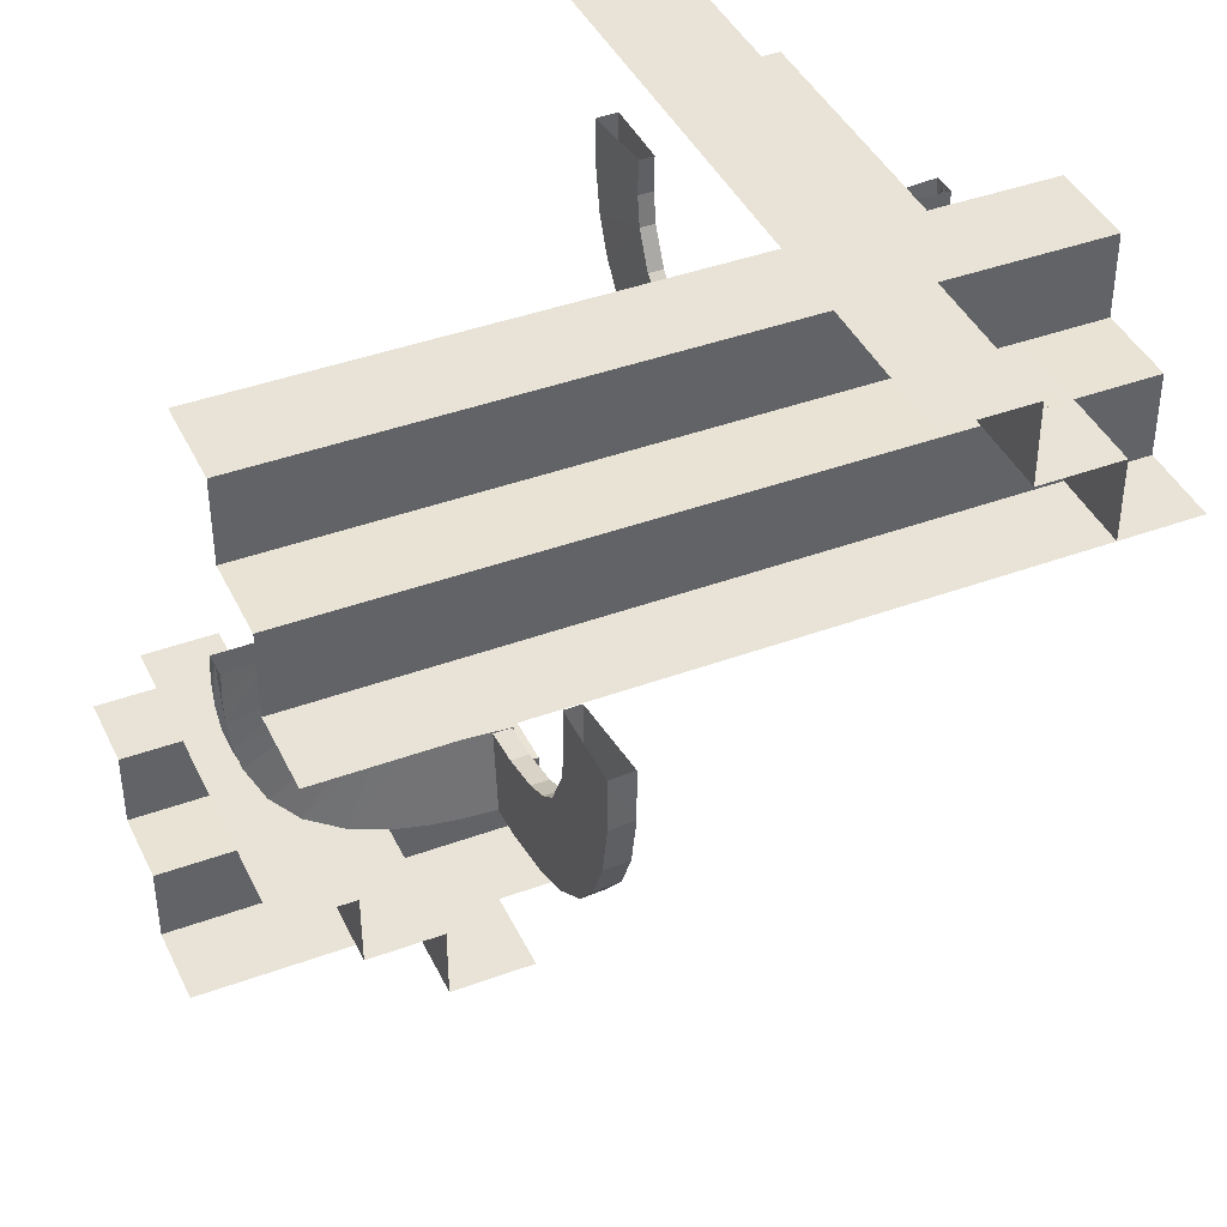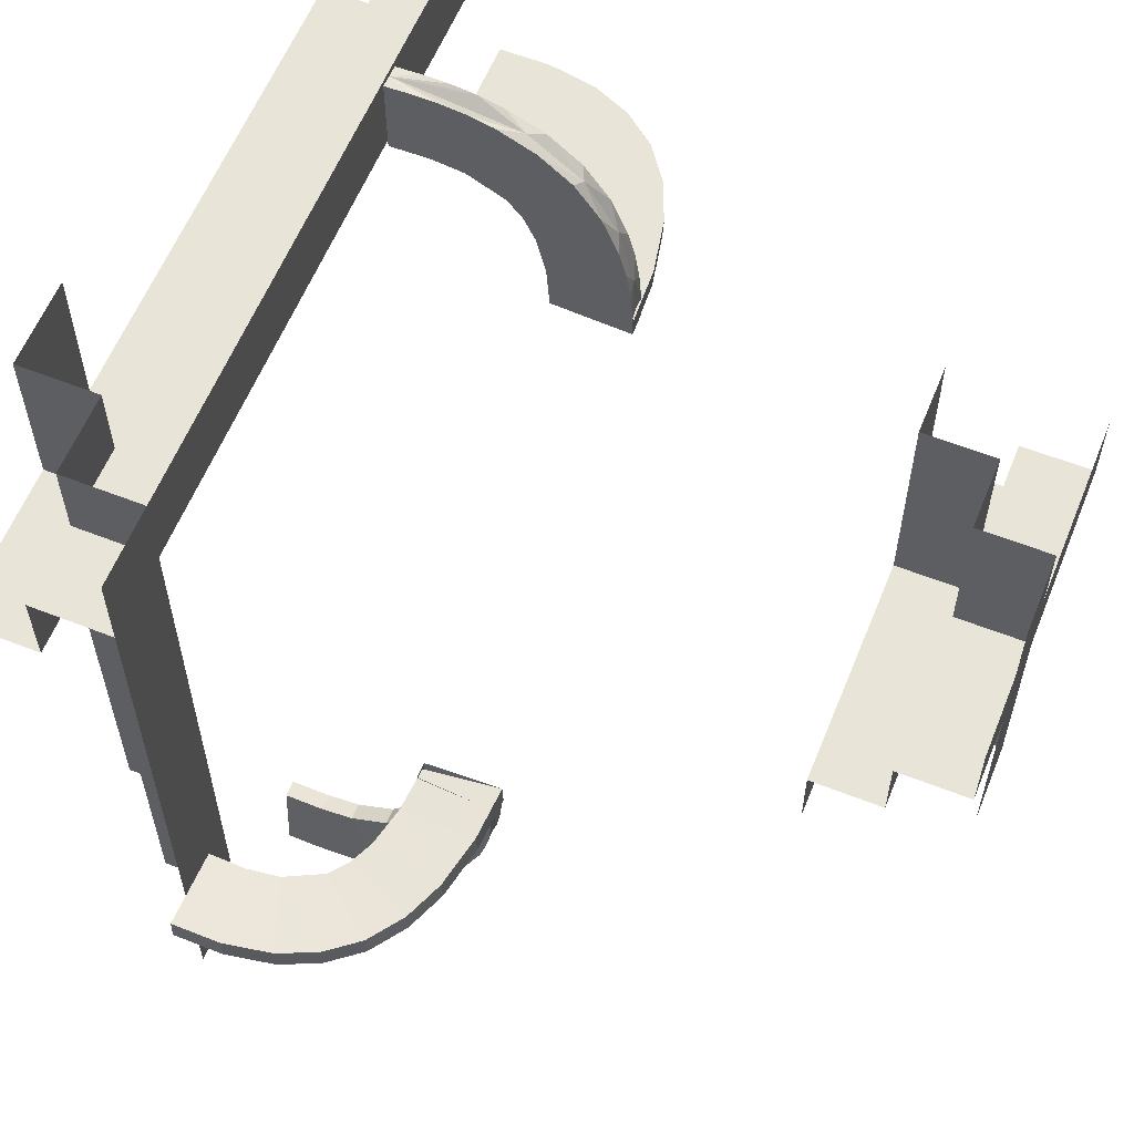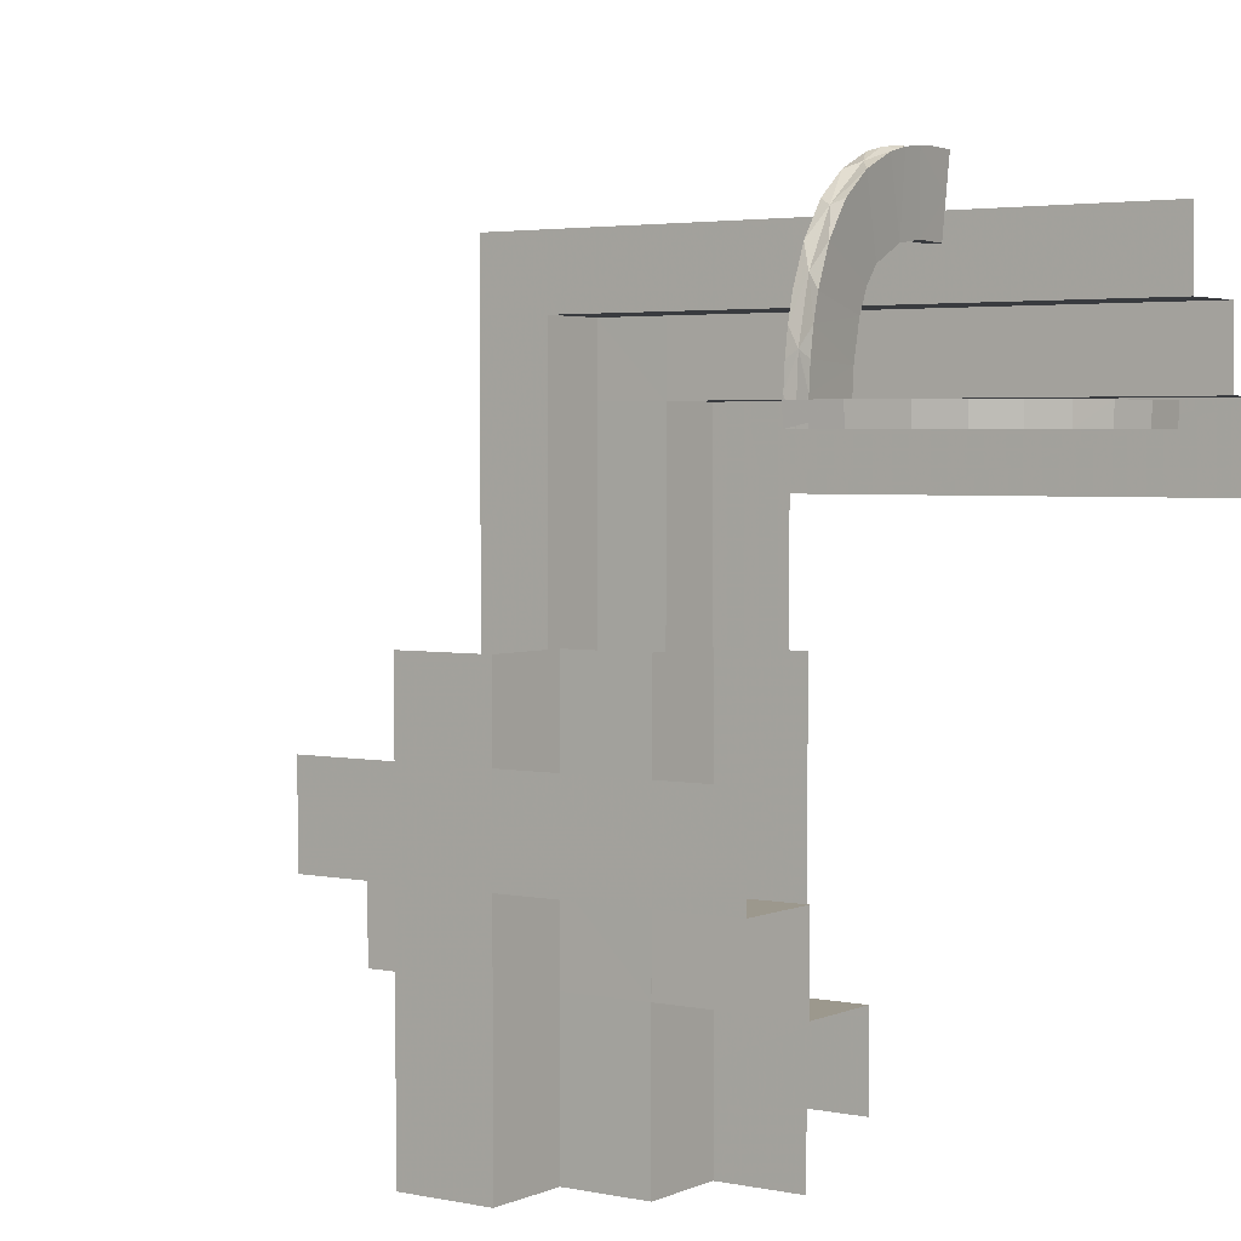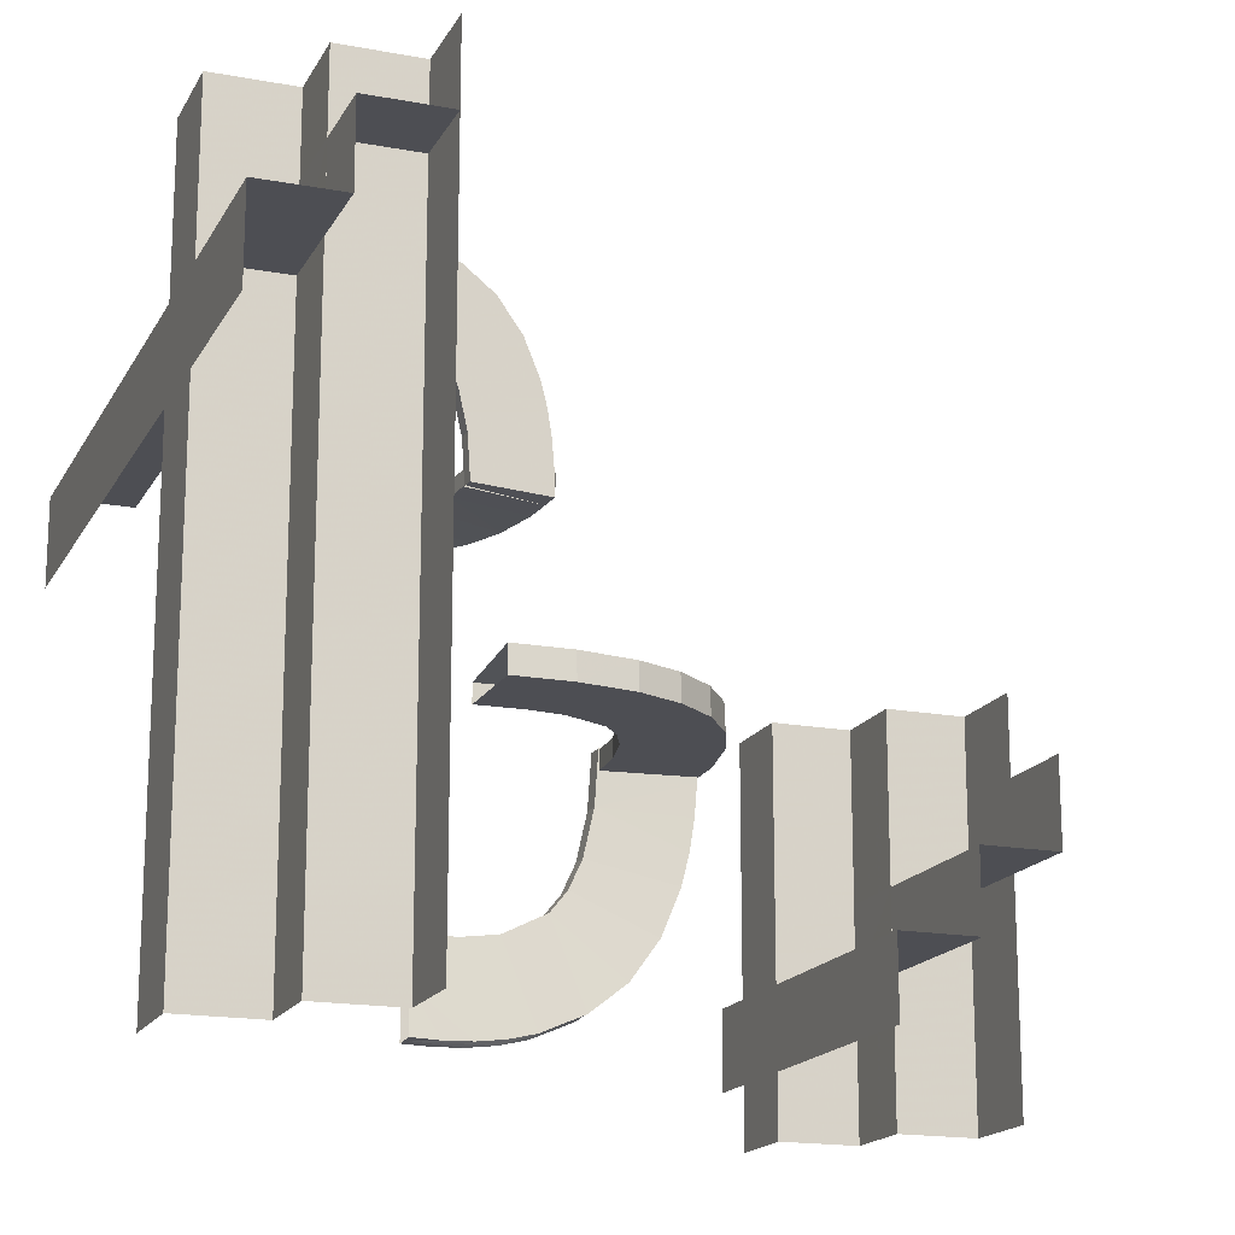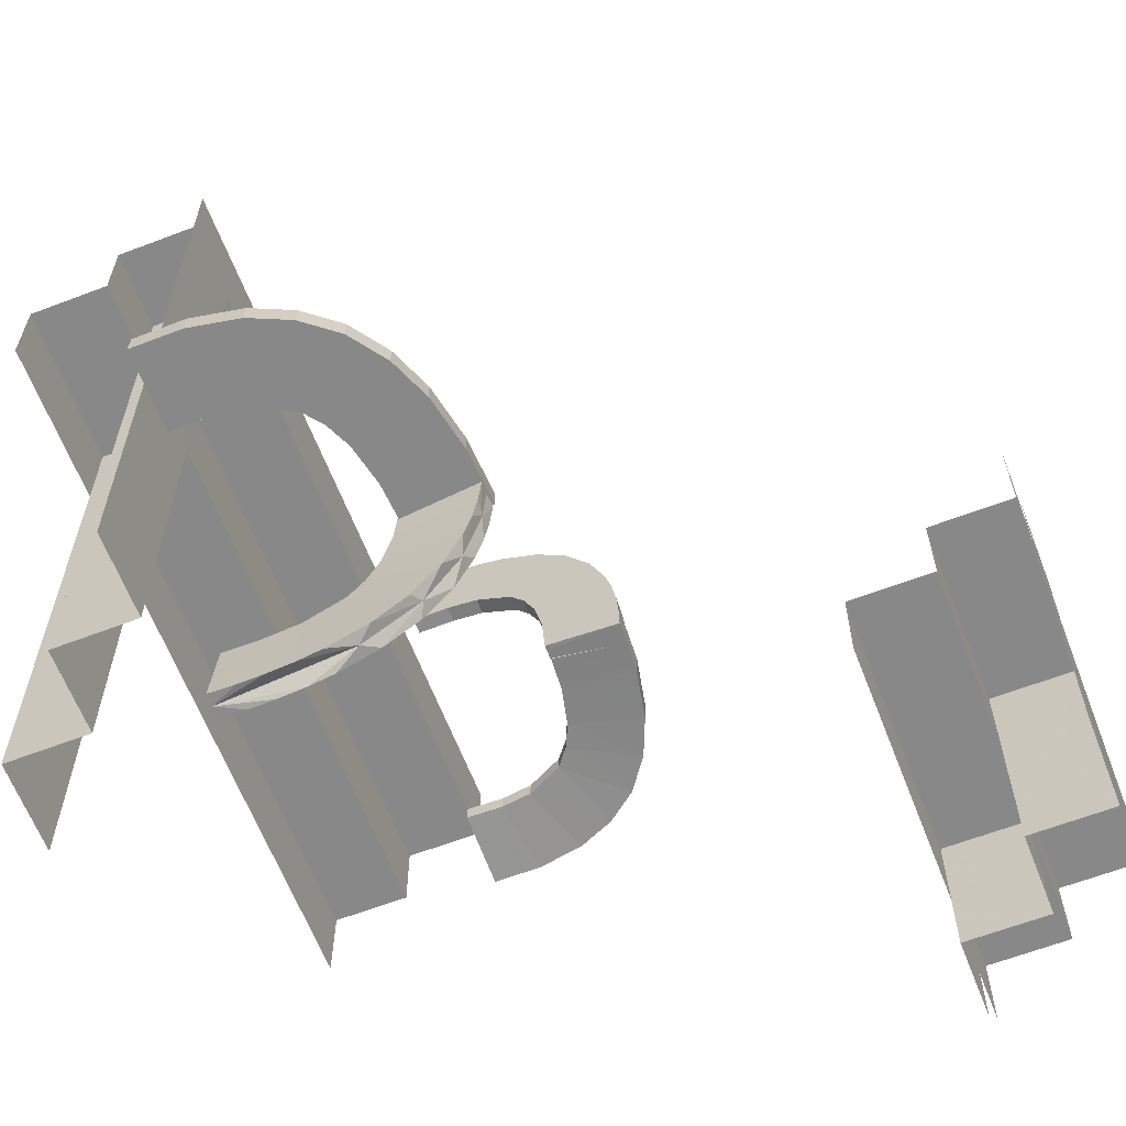
<metadata>
{"format":"obj","ext":"obj","renderer":"f3d","projection":"perspective","resolution":1024,"background":"white","views":[{"elev":41.4,"azim":66.0,"up":"+Z"},{"elev":59.8,"azim":112.0,"up":"+Y"},{"elev":3.1,"azim":-144.9,"up":"+Y"},{"elev":-17.3,"azim":69.6,"up":"+Y"},{"elev":-62.9,"azim":111.1,"up":"+Y"}]}
</metadata>
<code>
v 0 -0.1 -0.5139
v 0 -0.21 -0.4639
v 0 -0.21 -0.4139
v 0 -0.21 -0.5139
v -0.2136 0.4982 0.2873
v -0.2136 0.2792 0.006957
v -0.2136 0.1989 0.001805
v -0.2136 0.4264 0.0664
v -0.2136 0.4754 0.1319
v -0.2136 0.3572 0.02637
v -0.5 0.4357 0.3141
v -0.5 0.3357 0.4141
v -0.5 0.3357 0.3141
v -0.5 0.3357 0.3641
v -0.3945 0.2284 0.1967
v 0.1988 -0.2284 0
v 0.3894 -0.2284 0.03926
v -0.4664 0.2284 0.1127
v -0.325 -0.4894 -0.4141
v -0.325 -0.4894 -0.3641
v -0.325 -0.4894 -0.3141
v -0.325 9.5e-07 -0.4141
v -0.325 9.5e-07 -0.3641
v -0.325 9.5e-07 -0.3141
v 0.3986 -0.208 0.2861
v -0.3889 0.1988 0.04036
v 0.3157 -0.2284 0.1154
v 0.4341 -0.2284 0.07152
v -0.0375 0.4357 0.3141
v -0.0375 0.125 0.5139
v -0.425 -0.4894 -0.3141
v -0.425 -0.2447 -0.3141
v -0.425 9.5e-07 -0.3141
v 0.2284 -0.4656 0.1146
v 0.2284 -0.4867 0.1626
v 0.2284 -0.3036 0.01171
v 0.2284 -0.234 0.003346
v 0.2284 -0.4979 0.2243
v 0.2284 -0.4976 0.2873
v 0.2284 -0.3376 0.0203
v 0.2284 -0.1989 0.002407
v 0.2284 -0.494 0.1931
v 0.2284 -0.4989 0.2559
v 0.2284 -0.4335 0.07366
v 0.2284 -0.389 0.04156
v 0.2284 -0.269 0.006255
v 0.3378 -0.2284 0.01792
v 0.2244 -0.4894 0.5139
v 0.2244 -0.4894 0.4639
v 0.2244 0.4356 0.4639
v 0.2244 0.4356 0.5139
v 0.2244 -0.4894 0.4139
v 0.2244 0.4356 0.4139
v 0.1144 -0.4894 0.5139
v 0.1144 -0.02685 0.5139
v 0.1144 0.4356 0.5139
v 0.4 -0.2284 0.2378
v 0.4878 -0.2284 0.1609
v 0.4988 -0.2284 0.2861
v -0.2689 0.1988 0.005052
v -0.206 0.2284 0.09974
v -0.3944 0.208 0.1967
v -0.2645 0.208 0.1039
v 0.3706 -0.2284 0.1487
v -0.206 0.208 0.09985
v -0.3156 0.208 0.1155
v -0.2645 0.2284 0.1038
v -0.4978 0.1988 0.2231
v -0.3473 0.208 0.1301
v 0.1988 -0.3707 0.1499
v 0.1988 -0.234 0.00214
v 0.1988 -0.3945 0.1979
v 0.1988 -0.3379 0.01912
v 0.1988 -0.4988 0.2873
v 0.1988 -0.4878 0.1622
v 0.1988 -0.4342 0.07272
v 0.1988 -0.4665 0.1139
v 0.1988 -0.3895 0.04047
v 0.1988 -0.4991 0.2242
v 0.1988 -0.4 0.239
v 0.1988 -0.3038 0.01051
v 0.1988 -0.2646 0.105
v 0.1988 -0.3474 0.1312
v 0.1988 -0.4952 0.1928
v 0.1988 -0.4488 0.2873
v 0.1988 -0.1988 0.001204
v 0.1988 -0.2061 0.1009
v 0.1988 -0.3988 0.2873
v 0.1988 -0.5001 0.2558
v 0.1988 -0.2691 0.005049
v 0.1988 -0.3157 0.1166
v 0.425 0.235 0.4639
v 0.425 0.235 0.5139
v 0.425 0.235 0.4139
v 0.425 0.125 0.5139
v 0.3988 -0.2284 0.2861
v 0.4975 -0.1988 0.2861
v -0.4866 0.1988 0.1614
v -0.4334 0.1988 0.07245
v -0.269 0.2284 0.003845
v 0.3376 -0.1988 0.0191
v -0.499 0.2284 0.2229
v -0.3473 0.2284 0.13
v 0.2192 -0.3706 0.15
v 0.2192 -0.3987 0.2873
v 0.2192 -0.2061 0.101
v 0.2192 -0.2646 0.1051
v 0.2192 -0.3157 0.1167
v 0.2192 -0.3474 0.1313
v 0.2192 -0.3999 0.239
v 0.2192 -0.3944 0.1979
v -0.2238 0.4482 0.2873
v 0.3705 -0.208 0.1488
v 0.4655 -0.1988 0.1134
v -0.2447 -0.1 -0.5139
v -0.2447 -0.4106 -0.3141
v -0.5 0.235 0.4139
v -0.5 0.235 0.4639
v -0.5 0.235 0.5139
v -0.5 0.125 0.5139
v 0.3998 -0.208 0.2378
v -0.3998 0.208 0.2378
v -3.81e-06 -0.3106 -0.4141
v -3.81e-06 -0.3106 -0.3641
v -3.81e-06 -0.3106 -0.3141
v -3.81e-06 -0.4106 -0.3141
v -0.4655 0.1988 0.1134
v -0.3705 0.208 0.1488
v 0.2238 -0.4482 0.2873
v -0.2192 0.3944 0.1979
v -0.2192 0.3999 0.239
v -0.2192 0.3474 0.1313
v -0.2192 0.3157 0.1167
v -0.2192 0.2646 0.1051
v -0.2192 0.2061 0.101
v -0.2192 0.3987 0.2873
v -0.2192 0.3706 0.15
v 0.3473 -0.2284 0.13
v 0.499 -0.2284 0.2229
v -0.3376 0.1988 0.0191
v 0.269 -0.2284 0.003845
v 0.4334 -0.1988 0.07245
v 0.4866 -0.1988 0.1614
v -0.4975 0.1988 0.2861
v -0.3988 0.2284 0.2861
v -0.1988 0.3157 0.1166
v -0.1988 0.2691 0.005049
v -0.1988 0.5001 0.2558
v -0.1988 0.3988 0.2873
v -0.1988 0.2061 0.1009
v -0.1988 0.1988 0.001204
v -0.1988 0.4488 0.2873
v -0.1988 0.4952 0.1928
v -0.1988 0.3474 0.1312
v -0.1988 0.2646 0.105
v -0.1988 0.3038 0.01051
v -0.1988 0.4 0.239
v -0.1988 0.4991 0.2242
v -0.1988 0.3895 0.04047
v -0.1988 0.4665 0.1139
v -0.1988 0.4342 0.07272
v -0.1988 0.4878 0.1622
v -0.1988 0.4988 0.2873
v -0.1988 0.3379 0.01912
v -0.1988 0.3945 0.1979
v -0.1988 0.234 0.00214
v -0.1988 0.3707 0.1499
v 0.3473 -0.208 0.1301
v 0.4978 -0.1988 0.2231
v 0.2645 -0.2284 0.1038
v 0.3156 -0.208 0.1155
v 0.206 -0.208 0.09985
v -0.3706 0.2284 0.1487
v 0.2645 -0.208 0.1039
v 0.3944 -0.208 0.1967
v 0.206 -0.2284 0.09974
v 0.2689 -0.1988 0.005052
v -0.4988 0.2284 0.2861
v -0.4878 0.2284 0.1609
v -0.4 0.2284 0.2378
v -0.1144 -0.4894 -0.5139
v -0.1144 -0.2447 -0.5139
v -0.1144 -9.5e-07 -0.5139
v -0.2244 -0.4894 -0.4639
v -0.2244 -0.4894 -0.5139
v -0.2244 -0.4894 -0.4139
v -0.2244 -9.5e-07 -0.4139
v -0.2244 -9.5e-07 -0.5139
v -0.2244 -9.5e-07 -0.4639
v -0.3378 0.2284 0.01792
v -0.2284 0.269 0.006255
v -0.2284 0.389 0.04156
v -0.2284 0.4335 0.07366
v -0.2284 0.4989 0.2559
v -0.2284 0.494 0.1931
v -0.2284 0.1989 0.002407
v -0.2284 0.3376 0.0203
v -0.2284 0.4976 0.2873
v -0.2284 0.4979 0.2243
v -0.2284 0.234 0.003346
v -0.2284 0.3036 0.01171
v -0.2284 0.4867 0.1626
v -0.2284 0.4656 0.1146
v 0.425 -0.4894 0.3141
v 0.425 -0.02685 0.3141
v 0.425 0.4357 0.3141
v 0.425 0.3357 0.3141
v 0.425 0.3357 0.3641
v 0.425 0.3357 0.4141
v -0.4341 0.2284 0.07152
v -0.3157 0.2284 0.1154
v 0.3889 -0.1988 0.04036
v -0.3986 0.208 0.2861
v 0.325 -0.4894 0.3141
v 0.325 0.4357 0.3141
v 0.325 -0.4894 0.3641
v 0.325 -0.4894 0.4141
v 0.325 0.4357 0.3641
v 0.325 0.4357 0.4141
v -0.4894 -0.3106 -0.3641
v -0.4894 -0.3106 -0.3141
v -0.4894 -0.3106 -0.4141
v -0.4894 -0.1 -0.5139
v -0.4894 -0.21 -0.4139
v -0.4894 -0.21 -0.5139
v -0.4894 -0.21 -0.4639
v -0.4894 -0.4106 -0.3141
v 0.4664 -0.2284 0.1127
v -0.3894 0.2284 0.03926
v -0.1988 0.2284 0
v 0.3945 -0.2284 0.1967
v 0.2136 -0.3572 0.02637
v 0.2136 -0.4754 0.1319
v 0.2136 -0.4264 0.0664
v 0.2136 -0.1989 0.001805
v 0.2136 -0.2792 0.006957
v 0.2136 -0.4982 0.2873
f 215 205 206
f 204 205 214
f 215 214 205
f 214 215 216
f 219 217 218
f 217 219 53
f 52 53 49
f 51 48 50
f 55 48 51
f 51 56 55
f 48 55 54
f 215 218 216
f 217 216 218
f 217 53 52
f 53 50 49
f 48 49 50
f 13 29 11
f 206 29 207
f 13 207 29
f 207 13 208
f 12 209 14
f 209 12 117
f 94 117 92
f 119 93 118
f 30 93 119
f 119 120 30
f 93 30 95
f 13 14 208
f 209 208 14
f 209 117 94
f 117 118 92
f 93 92 118
f 221 116 227
f 126 116 125
f 221 125 116
f 125 221 124
f 222 123 220
f 123 222 224
f 3 224 2
f 225 4 226
f 115 4 225
f 225 223 115
f 4 115 1
f 221 220 124
f 123 124 220
f 123 224 3
f 224 226 2
f 4 2 226
f 145 180 122
f 15 173 128
f 180 15 62
f 173 103 69
f 103 211 66
f 61 65 67
f 211 67 63
f 213 122 144
f 122 62 68
f 127 128 99
f 127 98 62
f 128 127 62
f 128 69 99
f 63 60 140
f 66 140 26
f 65 151 60
f 144 68 178
f 98 127 179
f 68 98 102
f 210 18 99
f 140 190 229
f 151 230 100
f 60 100 190
f 229 210 26
f 178 102 180
f 15 179 18
f 102 179 15
f 18 173 15
f 173 18 210
f 210 229 103
f 100 67 190
f 190 211 229
f 230 61 100
f 145 122 213
f 15 128 62
f 180 62 122
f 173 69 128
f 103 66 69
f 65 63 67
f 211 63 66
f 122 68 144
f 62 98 68
f 69 26 99
f 63 140 66
f 66 26 69
f 65 60 63
f 68 102 178
f 127 18 179
f 98 179 102
f 18 127 99
f 140 229 26
f 151 100 60
f 60 190 140
f 210 99 26
f 178 180 145
f 102 15 180
f 210 103 173
f 67 211 190
f 211 103 229
f 61 67 100
f 149 157 131
f 165 167 137
f 157 165 130
f 132 137 167
f 154 146 133
f 150 135 155
f 155 134 146
f 131 112 136
f 112 131 199
f 198 112 194
f 131 130 195
f 112 199 194
f 131 195 199
f 130 203 202
f 203 137 193
f 137 203 130
f 137 132 193
f 201 133 134
f 200 134 135
f 133 197 192
f 133 201 197
f 134 200 191
f 135 196 200
f 191 201 134
f 5 198 194
f 195 5 199
f 194 199 5
f 9 5 195
f 203 9 202
f 202 9 195
f 8 9 203
f 148 163 5
f 153 158 5
f 148 5 158
f 160 162 9
f 153 9 162
f 161 160 8
f 9 153 5
f 10 192 197
f 8 10 159
f 10 8 192
f 10 197 201
f 6 10 201
f 200 6 191
f 191 6 201
f 196 7 200
f 159 10 164
f 10 6 156
f 156 6 147
f 147 6 166
f 7 166 6
f 7 151 166
f 7 6 200
f 152 163 148
f 157 158 153
f 165 153 162
f 152 148 158
f 149 152 157
f 157 152 158
f 167 165 160
f 153 165 157
f 162 160 165
f 164 146 159
f 155 156 147
f 155 147 166
f 146 164 156
f 154 167 161
f 155 166 150
f 156 155 146
f 150 166 151
f 149 131 136
f 165 137 130
f 157 130 131
f 132 167 154
f 154 133 132
f 135 134 155
f 134 133 146
f 130 202 195
f 132 192 193
f 133 192 132
f 8 203 193
f 160 9 8
f 8 159 161
f 8 193 192
f 10 156 164
f 167 160 161
f 146 154 159
f 154 161 159
f 24 32 33
f 31 32 21
f 24 21 32
f 21 24 20
f 22 19 23
f 19 22 187
f 186 187 184
f 188 185 189
f 182 185 188
f 188 183 182
f 185 182 181
f 24 23 20
f 19 20 23
f 19 187 186
f 187 189 184
f 185 184 189
f 96 57 121
f 231 64 113
f 57 231 175
f 64 138 168
f 138 27 171
f 176 172 170
f 27 170 174
f 25 121 97
f 121 175 169
f 114 113 142
f 114 143 175
f 113 114 175
f 113 168 142
f 174 177 101
f 171 101 212
f 172 86 177
f 97 169 59
f 143 114 58
f 169 143 139
f 28 228 142
f 101 47 17
f 86 16 141
f 177 141 47
f 17 28 212
f 59 139 57
f 231 58 228
f 139 58 231
f 228 64 231
f 64 228 28
f 28 17 138
f 141 170 47
f 47 27 17
f 16 176 141
f 96 121 25
f 231 113 175
f 57 175 121
f 64 168 113
f 138 171 168
f 172 174 170
f 27 174 171
f 121 169 97
f 175 143 169
f 168 212 142
f 174 101 171
f 171 212 168
f 172 177 174
f 169 139 59
f 114 228 58
f 143 58 139
f 228 114 142
f 101 17 212
f 86 141 177
f 177 47 101
f 28 142 212
f 59 57 96
f 139 231 57
f 28 138 64
f 170 27 47
f 27 138 17
f 176 170 141
f 88 80 110
f 72 70 104
f 80 72 111
f 109 104 70
f 83 91 108
f 87 106 82
f 82 107 91
f 110 129 105
f 129 110 38
f 39 129 43
f 110 111 42
f 129 38 43
f 110 42 38
f 111 34 35
f 34 104 44
f 104 34 111
f 104 109 44
f 36 108 107
f 37 107 106
f 108 40 45
f 108 36 40
f 107 37 46
f 106 41 37
f 46 36 107
f 237 39 43
f 42 237 38
f 43 38 237
f 233 237 42
f 34 233 35
f 35 233 42
f 234 233 34
f 89 74 237
f 84 79 237
f 89 237 79
f 77 75 233
f 84 233 75
f 76 77 234
f 233 84 237
f 232 45 40
f 234 232 78
f 232 234 45
f 232 40 36
f 236 232 36
f 37 236 46
f 46 236 36
f 41 235 37
f 78 232 73
f 232 236 81
f 81 236 90
f 90 236 71
f 235 71 236
f 235 86 71
f 235 236 37
f 85 74 89
f 80 79 84
f 72 84 75
f 85 89 79
f 88 85 80
f 80 85 79
f 70 72 77
f 84 72 80
f 75 77 72
f 73 91 78
f 82 81 90
f 82 90 71
f 91 73 81
f 83 70 76
f 82 71 87
f 81 82 91
f 87 71 86
f 88 110 105
f 72 104 111
f 80 111 110
f 109 70 83
f 83 108 109
f 106 107 82
f 107 108 91
f 111 35 42
f 109 45 44
f 108 45 109
f 234 34 44
f 77 233 234
f 234 78 76
f 234 44 45
f 232 81 73
f 70 77 76
f 91 83 78
f 83 76 78

</code>
